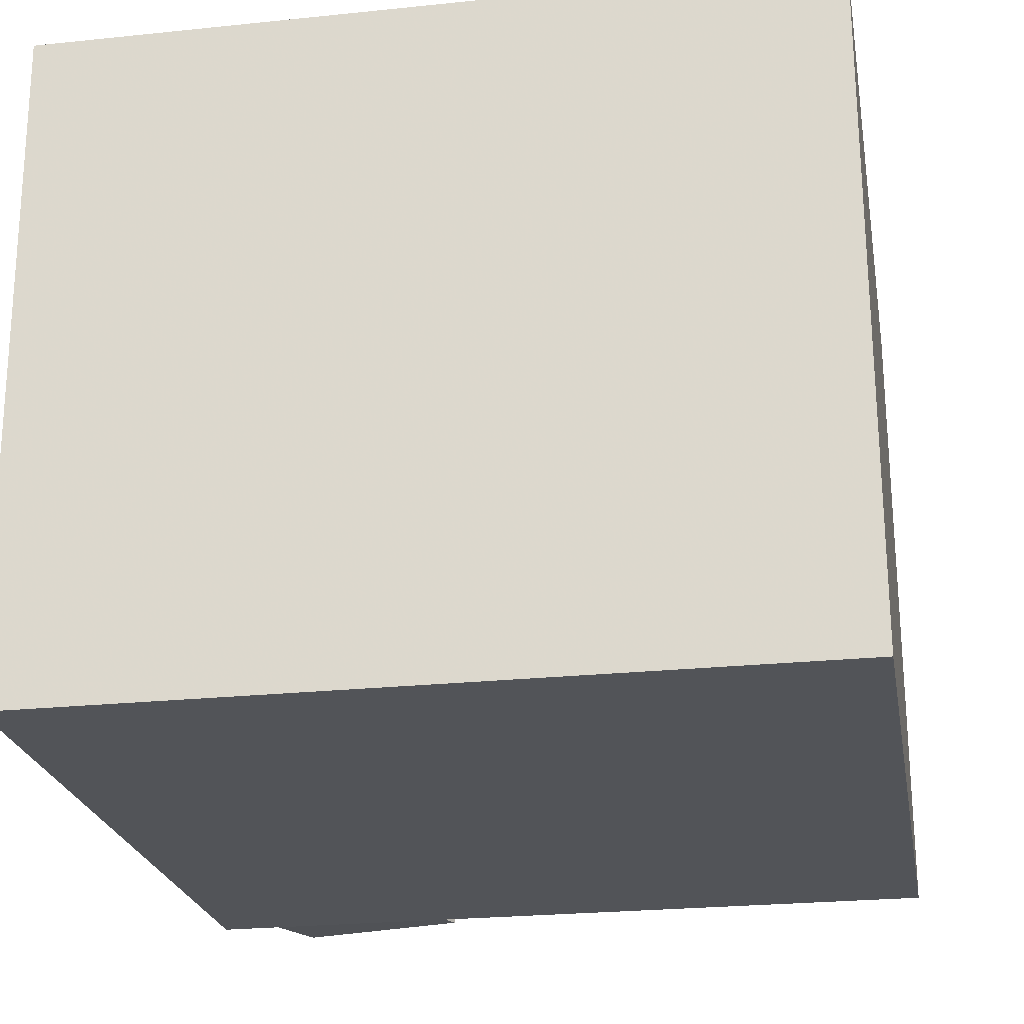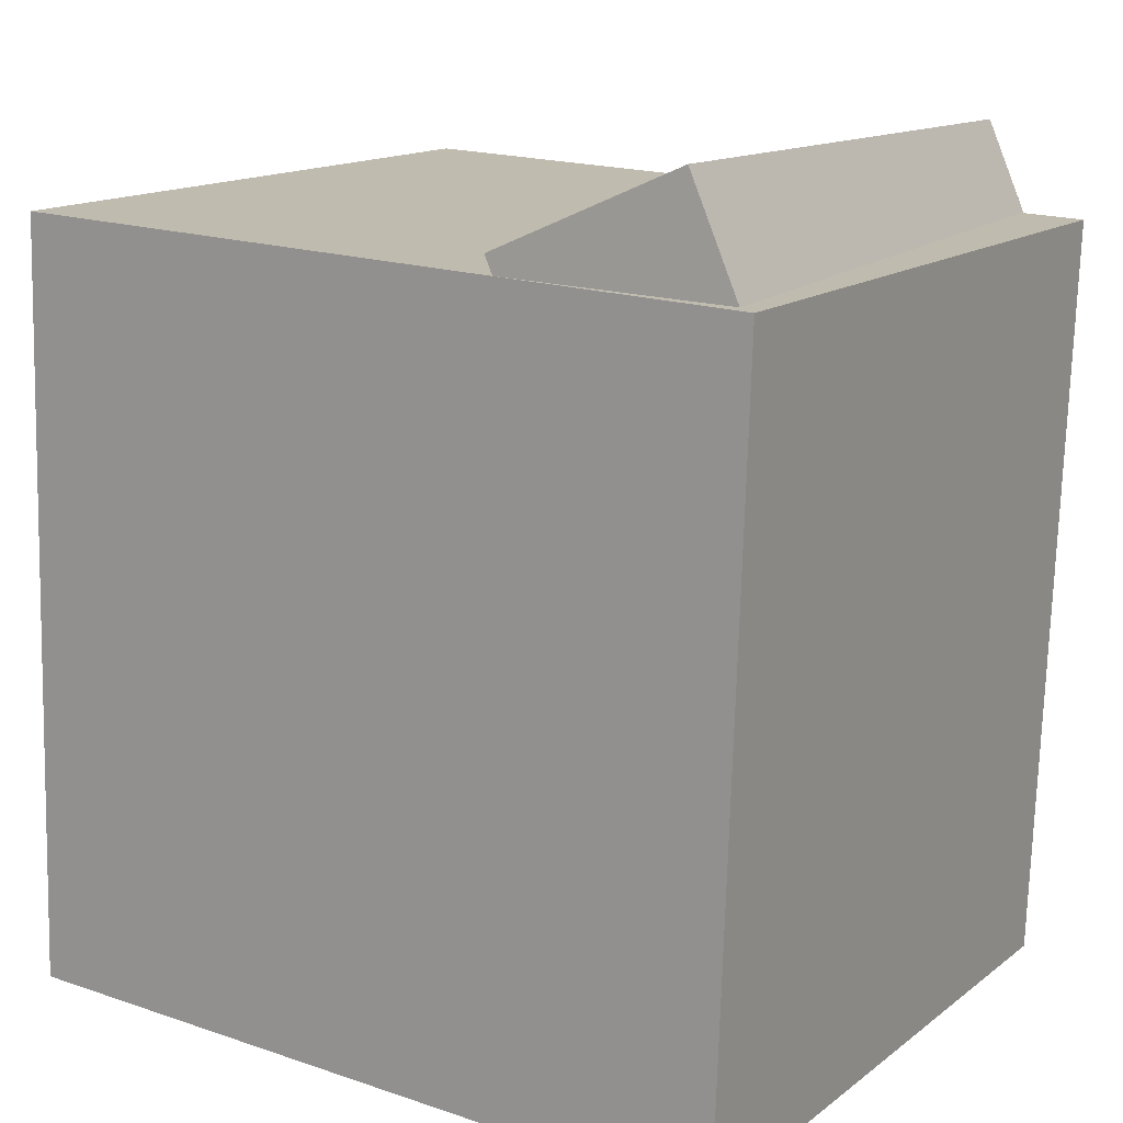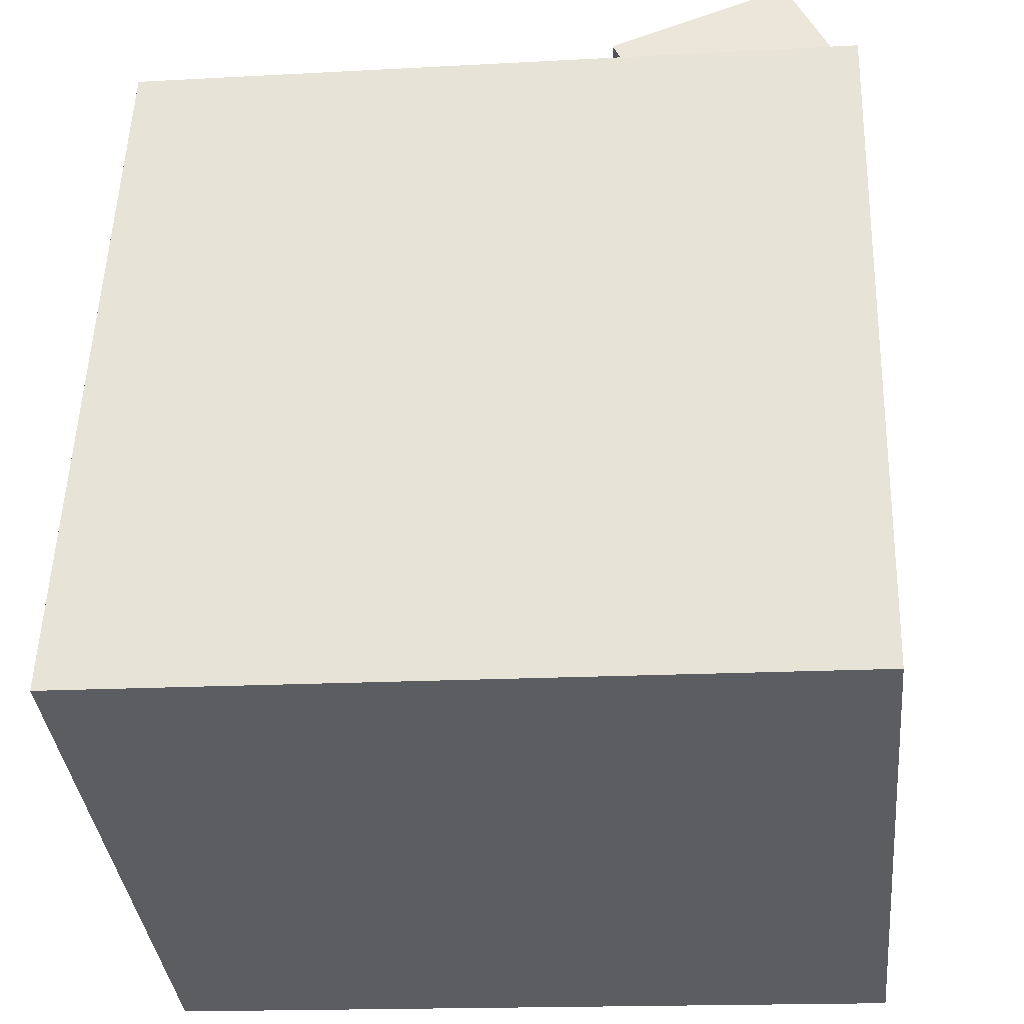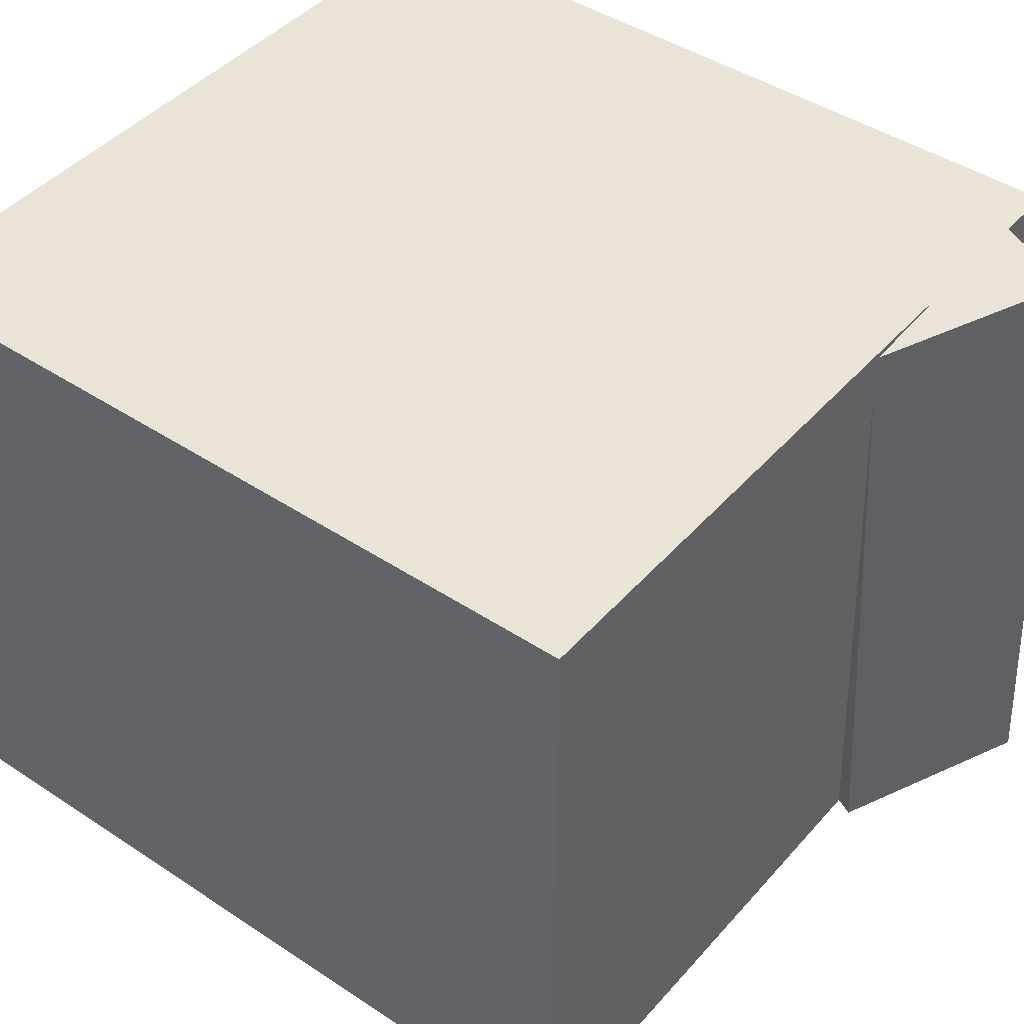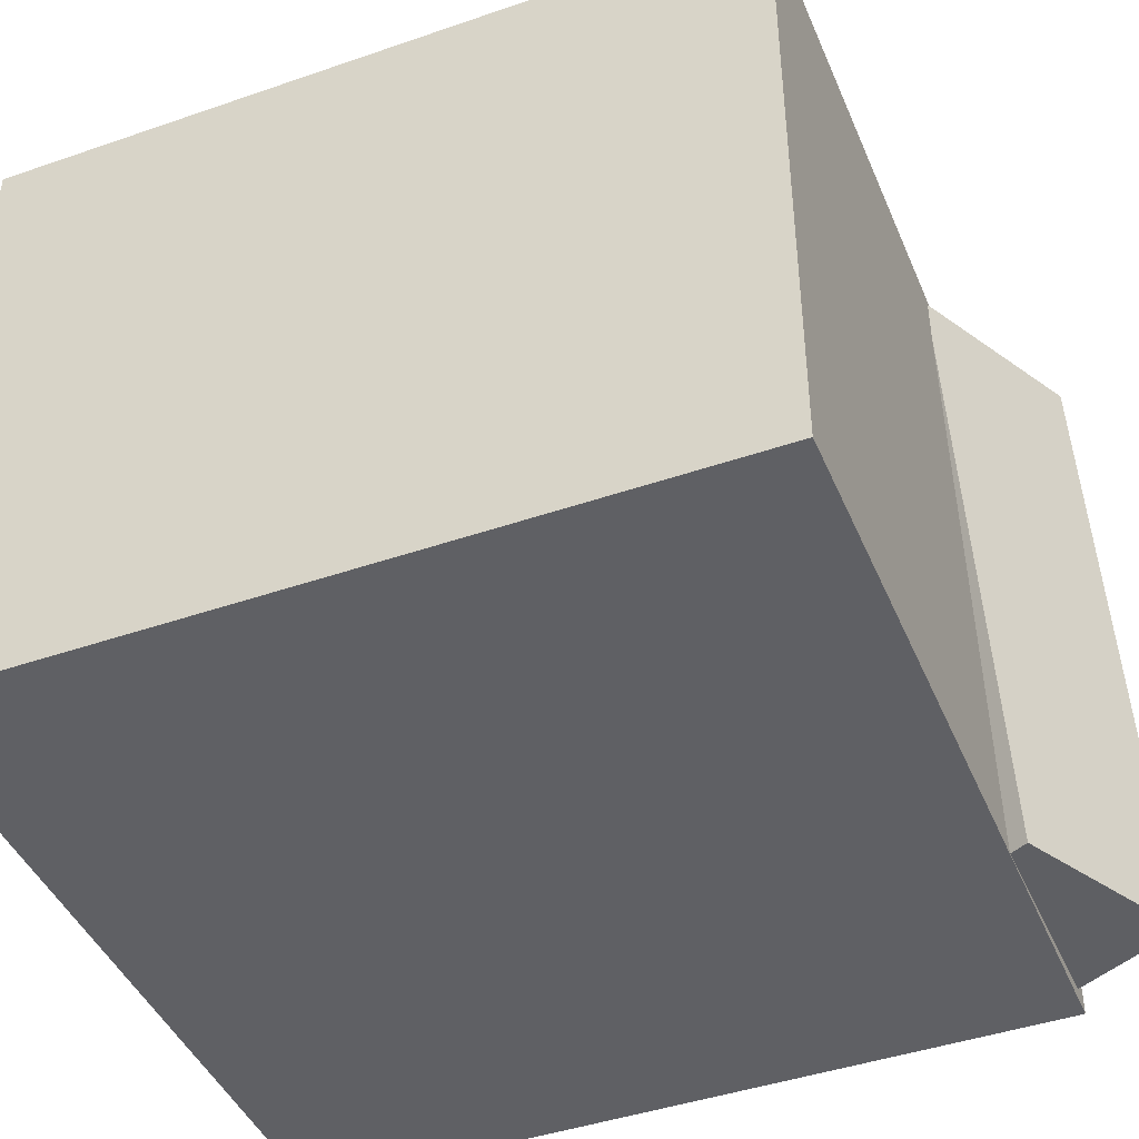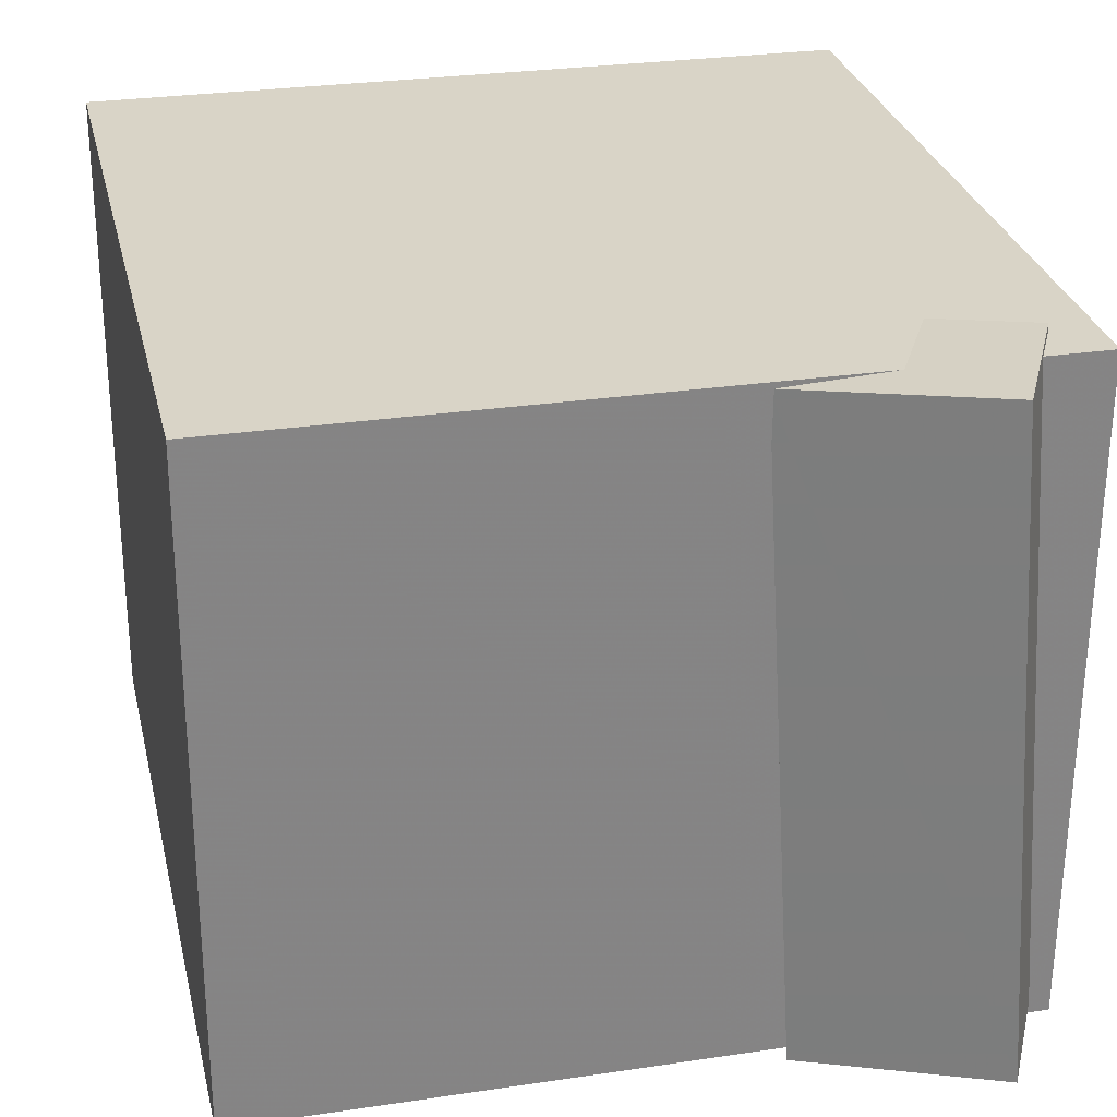
<metadata>
{"format":"obj","ext":"obj","renderer":"f3d","projection":"perspective","resolution":1024,"background":"white","views":[{"elev":-23.1,"azim":11.7,"up":"+Z"},{"elev":14.8,"azim":-147.2,"up":"+Y"},{"elev":-36.5,"azim":-174.5,"up":"+Y"},{"elev":44.0,"azim":129.8,"up":"+Z"},{"elev":-43.8,"azim":114.0,"up":"+Z"},{"elev":28.7,"azim":169.1,"up":"+Z"}]}
</metadata>
<code>
v 0.2751 0.3178 0.2539
v 0.2769 0.3182 -0.2673
v -0.3263 0.2976 0.2517
v -0.3244 0.298 -0.2695
v 0.2954 -0.2875 0.2535
v 0.2973 -0.2871 -0.2677
v -0.3059 -0.3077 0.2514
v -0.3041 -0.3073 -0.2699
f 1.0 7.0 5.0
f 1.0 3.0 7.0
f 1.0 4.0 3.0
f 1.0 2.0 4.0
f 3.0 8.0 7.0
f 3.0 4.0 8.0
f 5.0 7.0 8.0
f 5.0 8.0 6.0
f 1.0 5.0 6.0
f 1.0 6.0 2.0
f 2.0 6.0 8.0
f 2.0 8.0 4.0
v -0.1448 0.1957 0.2472
v -0.1723 0.2103 -0.2688
v -0.09629 0.3042 0.2477
v -0.1237 0.3188 -0.2683
v -0.2911 0.2611 0.2569
v -0.3185 0.2757 -0.2592
v -0.2426 0.3696 0.2573
v -0.27 0.3842 -0.2587
f 9.0 15.0 13.0
f 9.0 11.0 15.0
f 9.0 12.0 11.0
f 9.0 10.0 12.0
f 11.0 16.0 15.0
f 11.0 12.0 16.0
f 13.0 15.0 16.0
f 13.0 16.0 14.0
f 9.0 13.0 14.0
f 9.0 14.0 10.0
f 10.0 14.0 16.0
f 10.0 16.0 12.0

</code>
